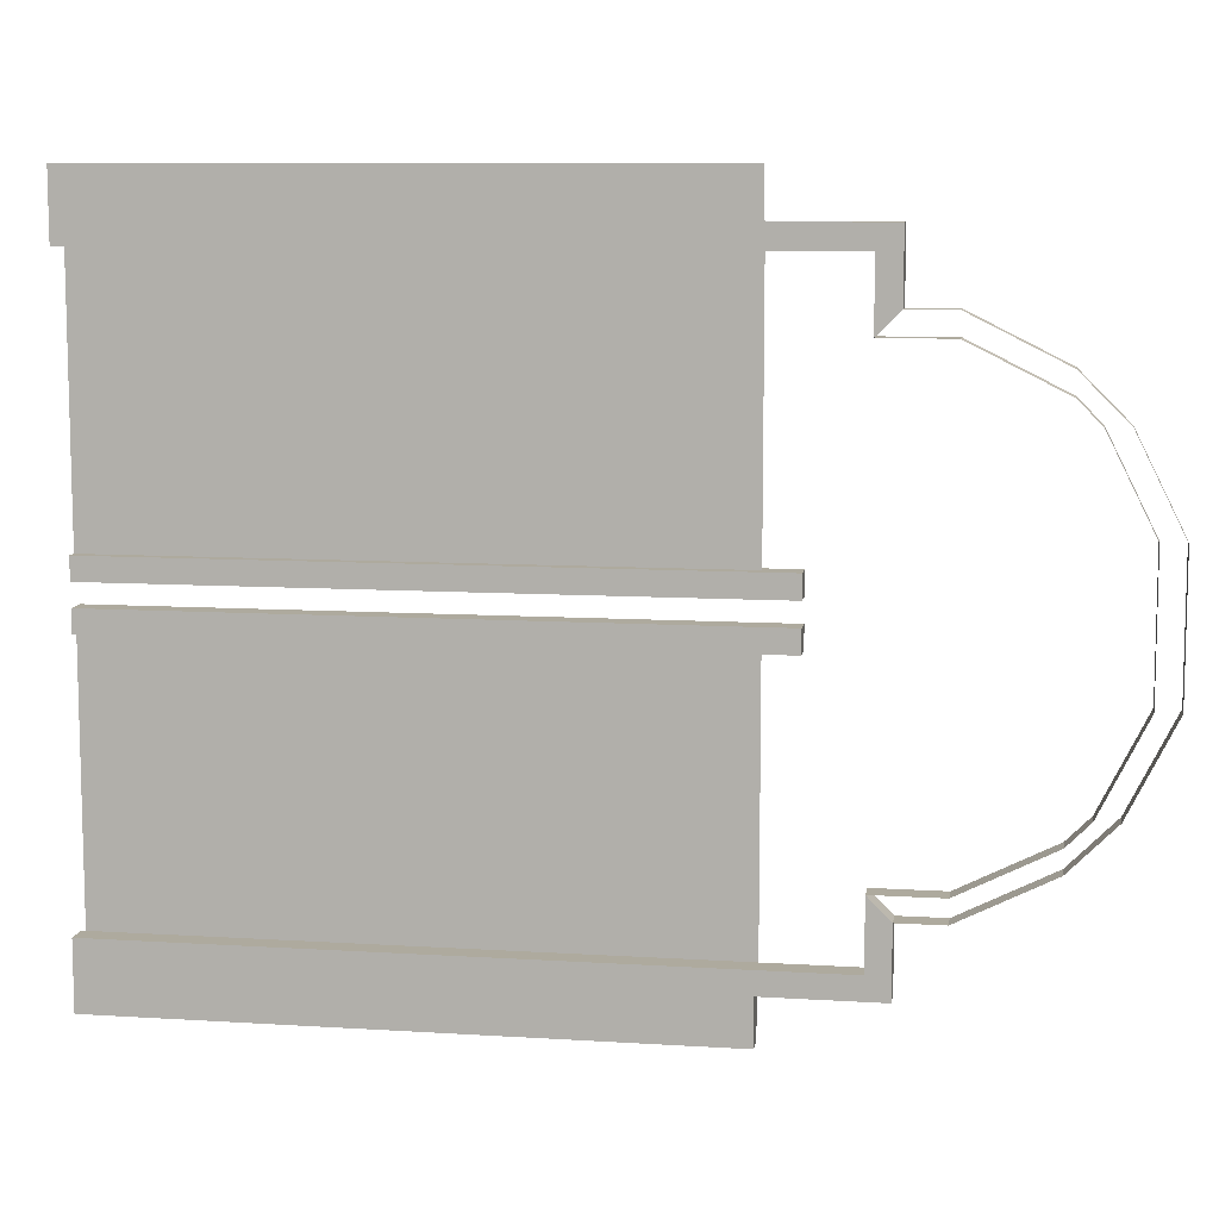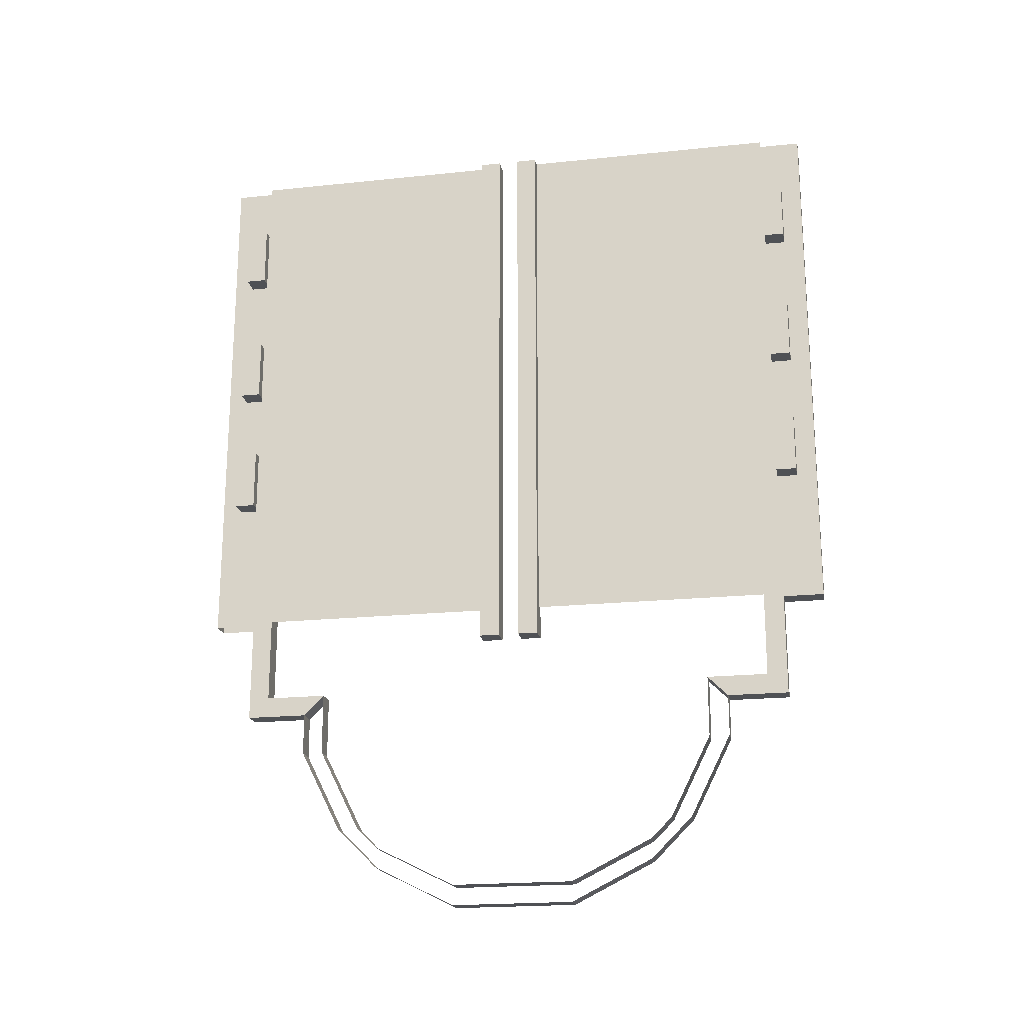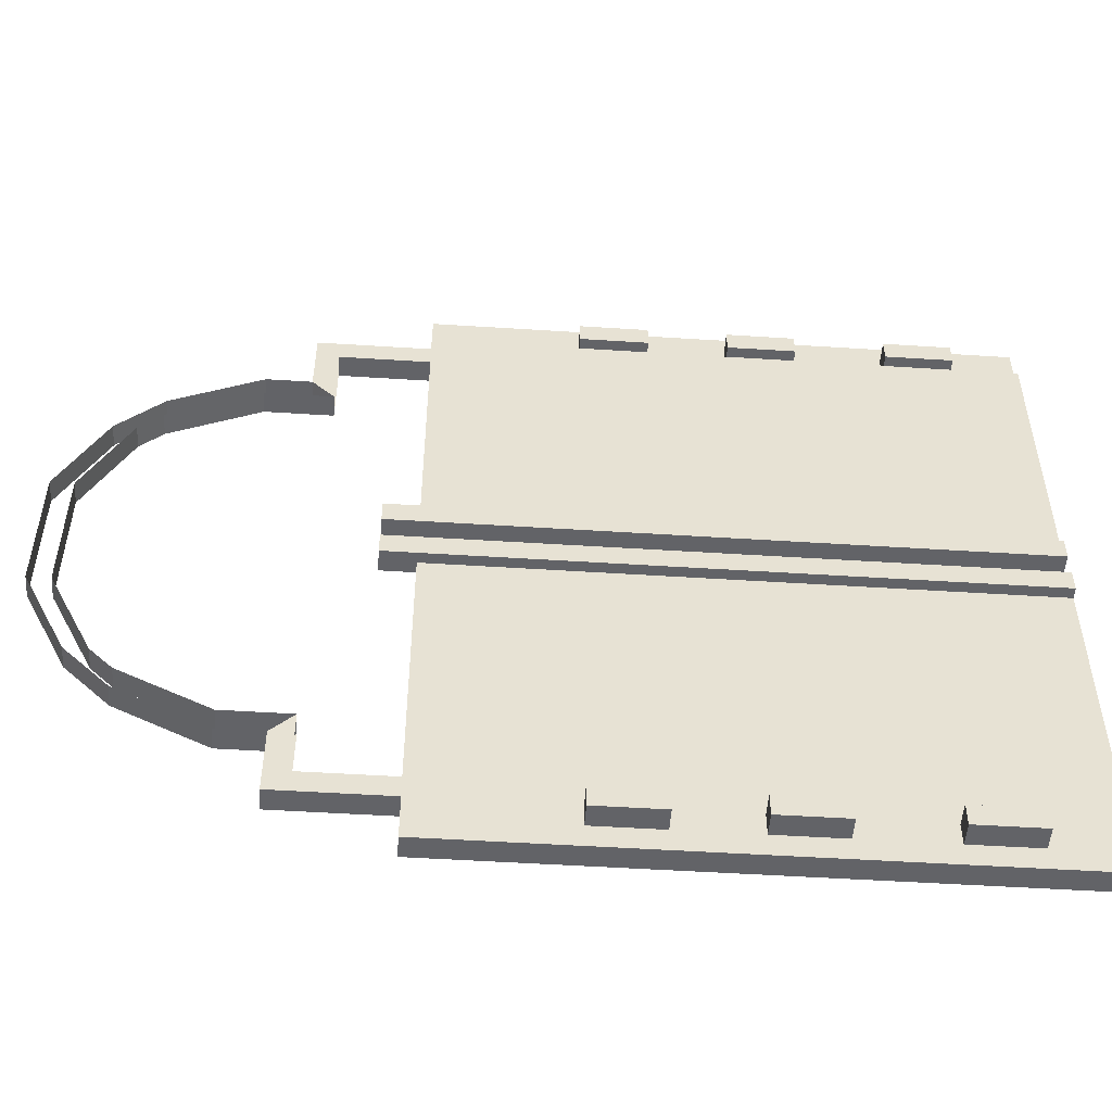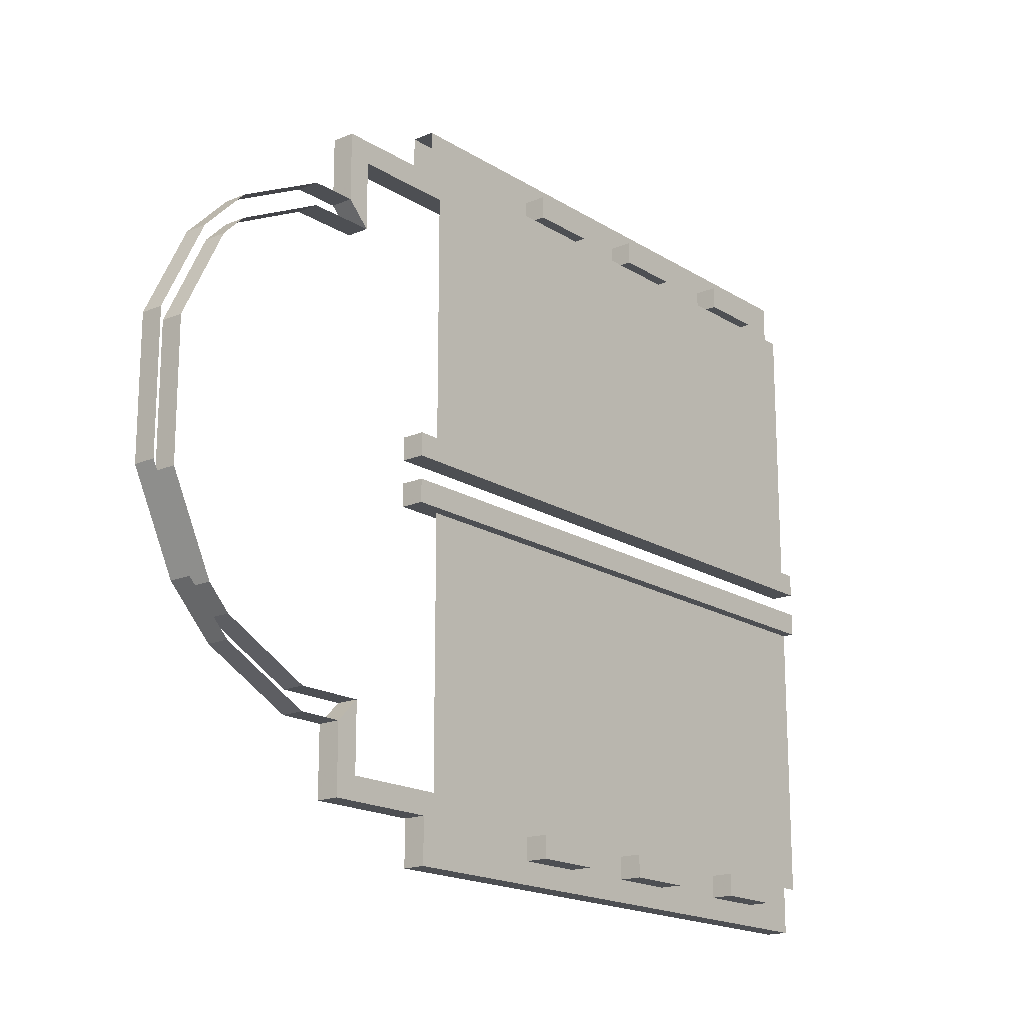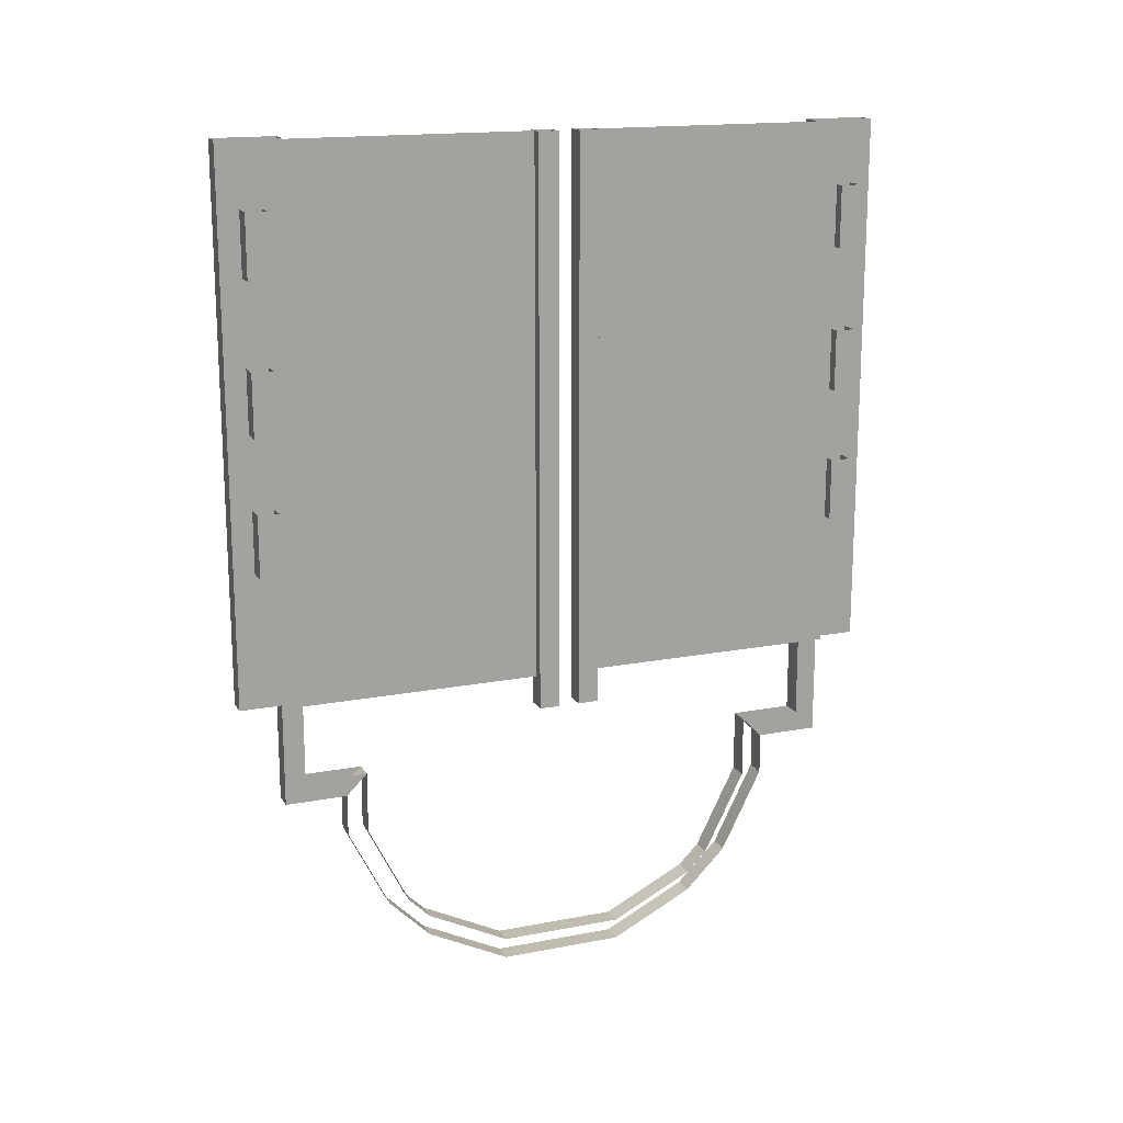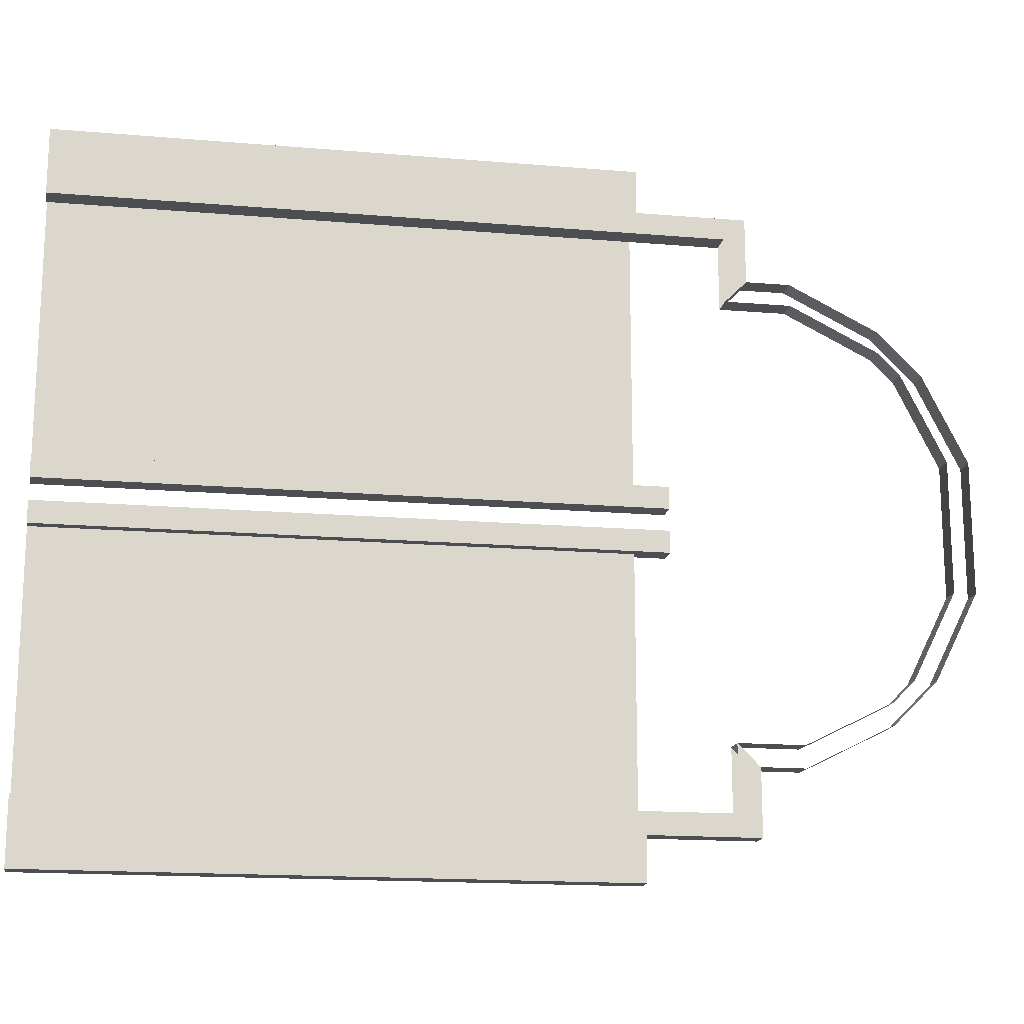
<metadata>
{"format":"obj","ext":"obj","renderer":"f3d","projection":"perspective","resolution":1024,"background":"white","views":[{"elev":9.3,"azim":-80.6,"up":"+Z"},{"elev":-20.0,"azim":100.9,"up":"+Y"},{"elev":-51.0,"azim":86.0,"up":"+Z"},{"elev":-17.7,"azim":39.5,"up":"+Z"},{"elev":16.4,"azim":68.6,"up":"+Y"},{"elev":-16.5,"azim":-99.8,"up":"+Z"}]}
</metadata>
<code>
v -60 0 -112
v -60 -208 -112
v -60 -208 -12
v -60 0 -12
v -60 0 12
v -60 -208 12
v -60 -208 112
v -60 0 112
v -64 -220 -12
v -64 -220 -4
v -56 -220 -4
v -56 -220 -12
v -64 0 -12
v -64 0 -4
v -56 0 -4
v -56 0 -12
v -64 -220 4
v -64 -220 12
v -56 -220 12
v -56 -220 4
v -64 0 4
v -64 0 12
v -56 0 12
v -56 0 4
v -64 -156 -120
v -64 -156 -112
v -56 -156 -112
v -56 -156 -120
v -64 -132 -120
v -64 -132 -112
v -56 -132 -112
v -56 -132 -120
v -64 -48 -120
v -64 -48 -112
v -56 -48 -112
v -56 -48 -120
v -64 -24 -120
v -64 -24 -112
v -56 -24 -112
v -56 -24 -120
v -64 -48 112
v -64 -48 120
v -56 -48 120
v -56 -48 112
v -64 -24 112
v -64 -24 120
v -56 -24 120
v -56 -24 112
v -64 -156 112
v -64 -156 120
v -56 -156 120
v -56 -156 112
v -64 -132 112
v -64 -132 120
v -56 -132 120
v -56 -132 112
v -64 0 104
v -72 0 104
v -72 -208 104
v -64 -208 104
v -72 0 128
v -72 -208 128
v -64 0 128
v -64 -208 128
v -64 -208 -112
v -64 -248 -112
v -64 -240 -104
v -64 -208 -104
v -72 -208 -104
v -72 -240 -104
v -72 -248 -112
v -72 -208 -112
v -72 -240 104
v -64 -240 104
v -72 -248 112
v -72 -208 112
v -64 -208 112
v -64 -248 112
v -64 -240 80
v -72 -240 80
v -72 -248 88
v -64 -248 88
v -72 -240 -80
v -64 -240 -80
v -64 -248 -88
v -72 -248 -88
v -72 -328 -24
v -72 -328 24
v -64 -328 24
v -64 -328 -24
v -72 -264 -88
v -64 -264 -88
v -72 -264 88
v -64 -264 88
v -72 -296 -72
v -64 -296 -72
v -72 -296 72
v -64 -296 72
v -72 -312 -56
v -64 -312 -56
v -72 -312 56
v -64 -312 56
v -64 -320 -24
v -64 -320 24
v -72 -320 24
v -72 -320 -24
v -64 -264 -80
v -72 -264 -80
v -64 -296 -64
v -72 -296 -64
v -64 -304 -56
v -72 -304 -56
v -64 -304 56
v -72 -304 56
v -64 -296 64
v -72 -296 64
v -64 -264 80
v -72 -264 80
v -64 -104 -120
v -64 -104 -112
v -56 -104 -112
v -56 -104 -120
v -64 -80 -120
v -64 -80 -112
v -56 -80 -112
v -56 -80 -120
v -64 -104 112
v -64 -104 120
v -56 -104 120
v -56 -104 112
v -64 -80 112
v -64 -80 120
v -56 -80 120
v -56 -80 112
v -64 0 -128
v -72 0 -128
v -72 -208 -128
v -64 -208 -128
v -72 0 -104
v -64 0 -104
f 1 2 3 4
f 5 6 7 8
f 9 10 11 12
f 13 14 10 9
f 14 15 11 10
f 15 16 12 11
f 16 13 9 12
f 17 18 19 20
f 21 22 18 17
f 22 23 19 18
f 23 24 20 19
f 24 21 17 20
f 25 26 27 28
f 29 30 26 25
f 30 31 27 26
f 31 32 28 27
f 32 29 25 28
f 33 34 35 36
f 37 38 34 33
f 38 39 35 34
f 39 40 36 35
f 40 37 33 36
f 41 42 43 44
f 45 46 42 41
f 46 47 43 42
f 47 48 44 43
f 48 45 41 44
f 49 50 51 52
f 53 54 50 49
f 54 55 51 50
f 55 56 52 51
f 56 53 49 52
f 57 58 59 60
f 58 61 62 59
f 61 63 64 62
f 63 57 60 64
f 65 66 67 68
f 69 70 71 72
f 72 71 66 65
f 70 69 68 67
f 59 73 74 60
f 75 76 77 78
f 76 75 73 59
f 60 74 78 77
f 79 80 81 82
f 83 84 85 86
f 71 86 85 66
f 66 85 84 67
f 70 83 86 71
f 81 75 78 82
f 75 81 80 73
f 74 79 82 78
f 87 88 89 90
f 86 91 92 85
f 93 81 82 94
f 91 95 96 92
f 97 93 94 98
f 95 99 100 96
f 101 97 98 102
f 99 87 90 100
f 88 101 102 89
f 103 104 105 106
f 84 107 108 83
f 107 109 110 108
f 109 111 112 110
f 111 103 106 112
f 104 113 114 105
f 113 115 116 114
f 115 117 118 116
f 117 79 80 118
f 119 120 121 122
f 123 124 120 119
f 124 125 121 120
f 125 126 122 121
f 126 123 119 122
f 127 128 129 130
f 131 132 128 127
f 132 133 129 128
f 133 134 130 129
f 134 131 127 130
f 135 136 137 138
f 136 139 69 137
f 139 140 68 69
f 140 135 138 68
f 138 137 69 68

</code>
